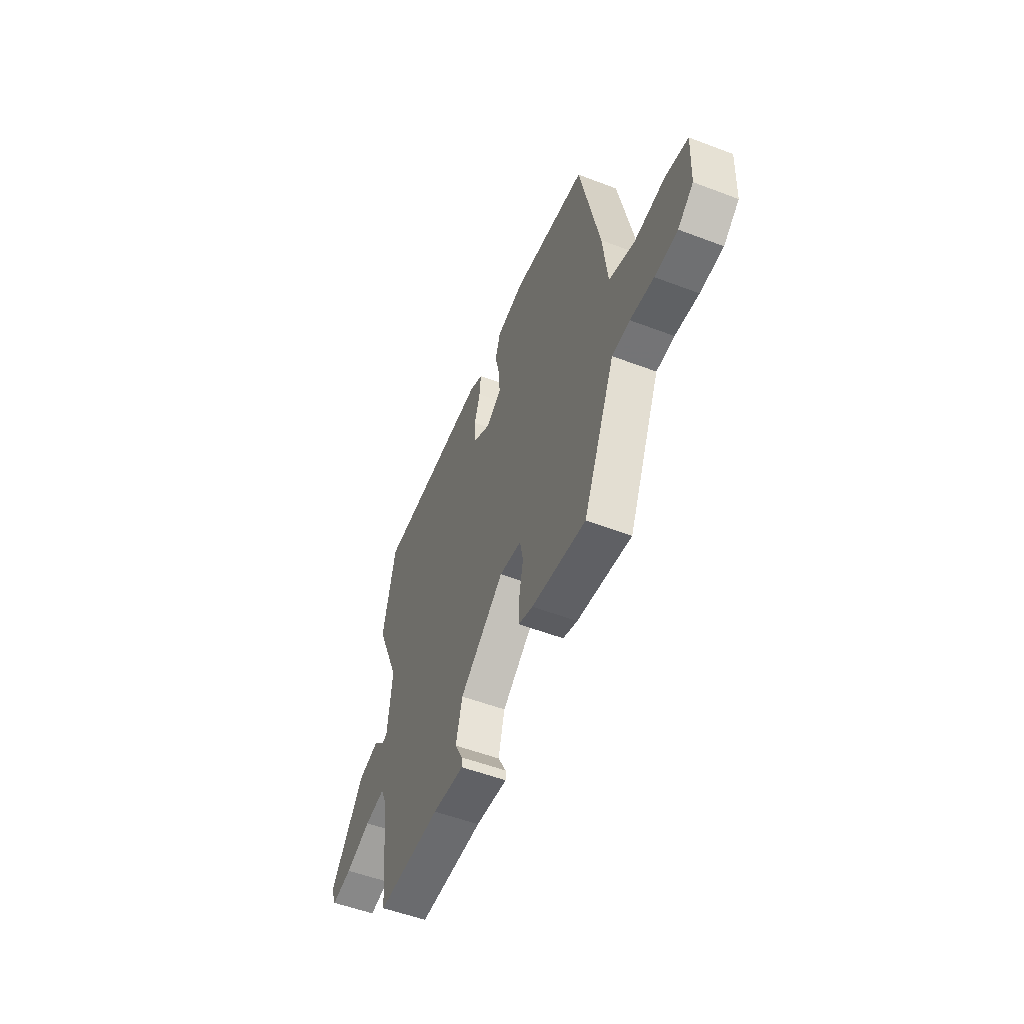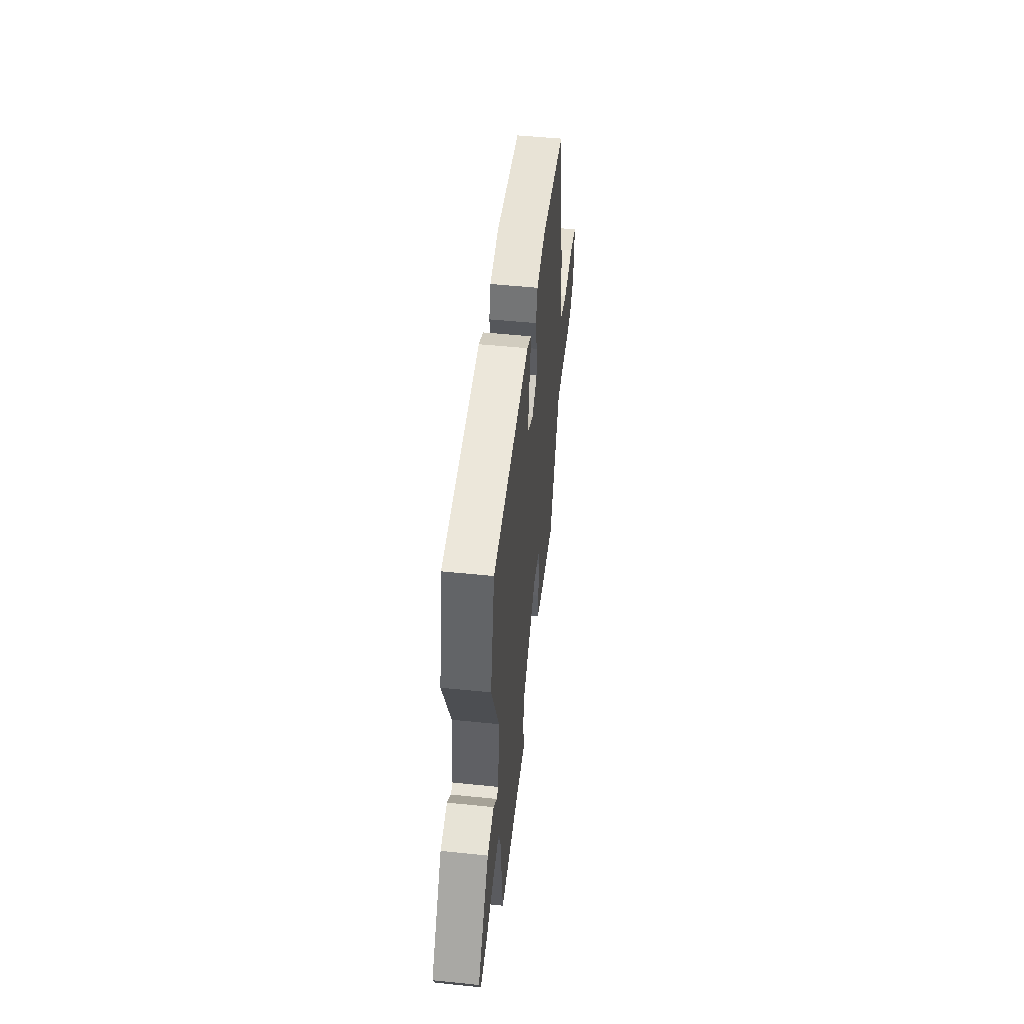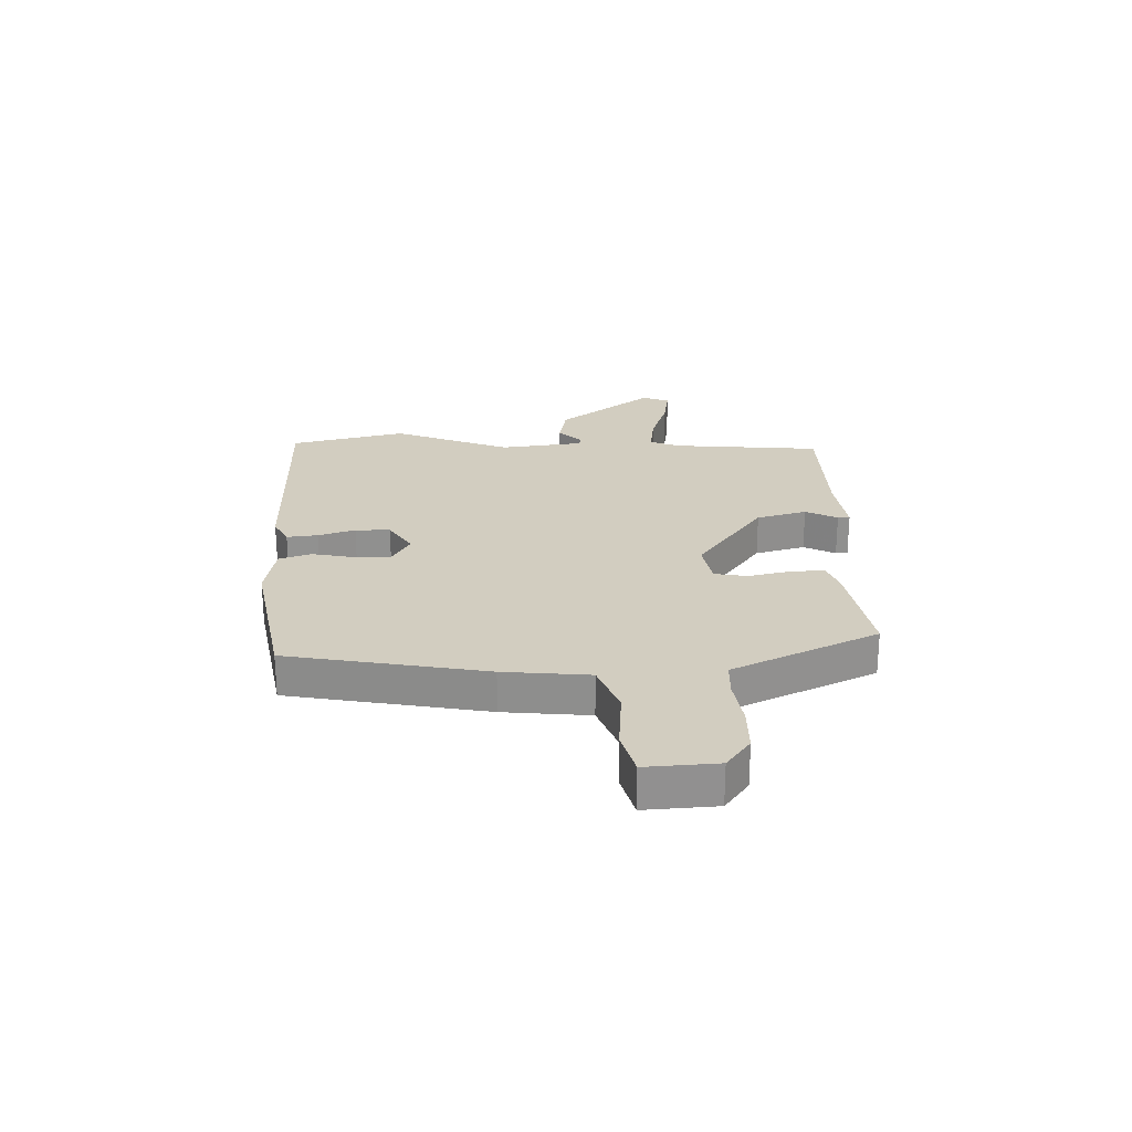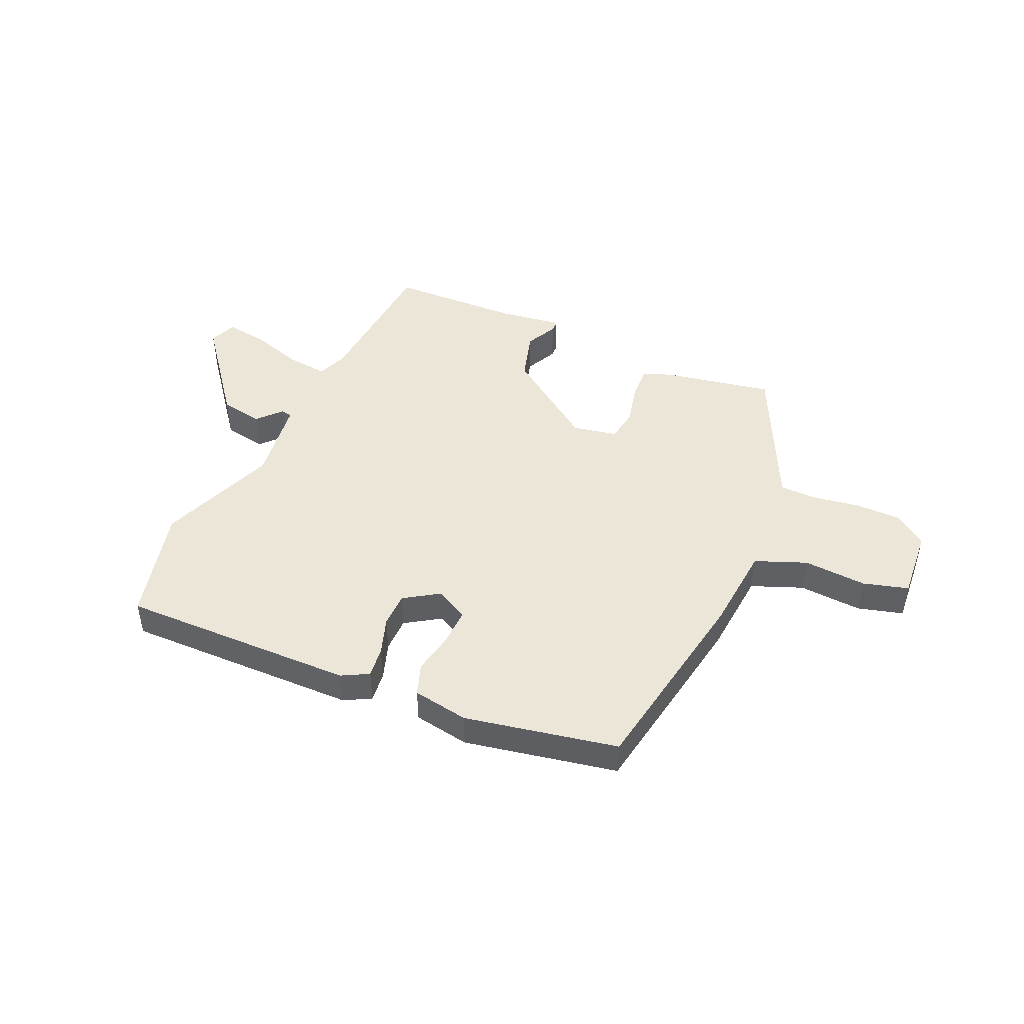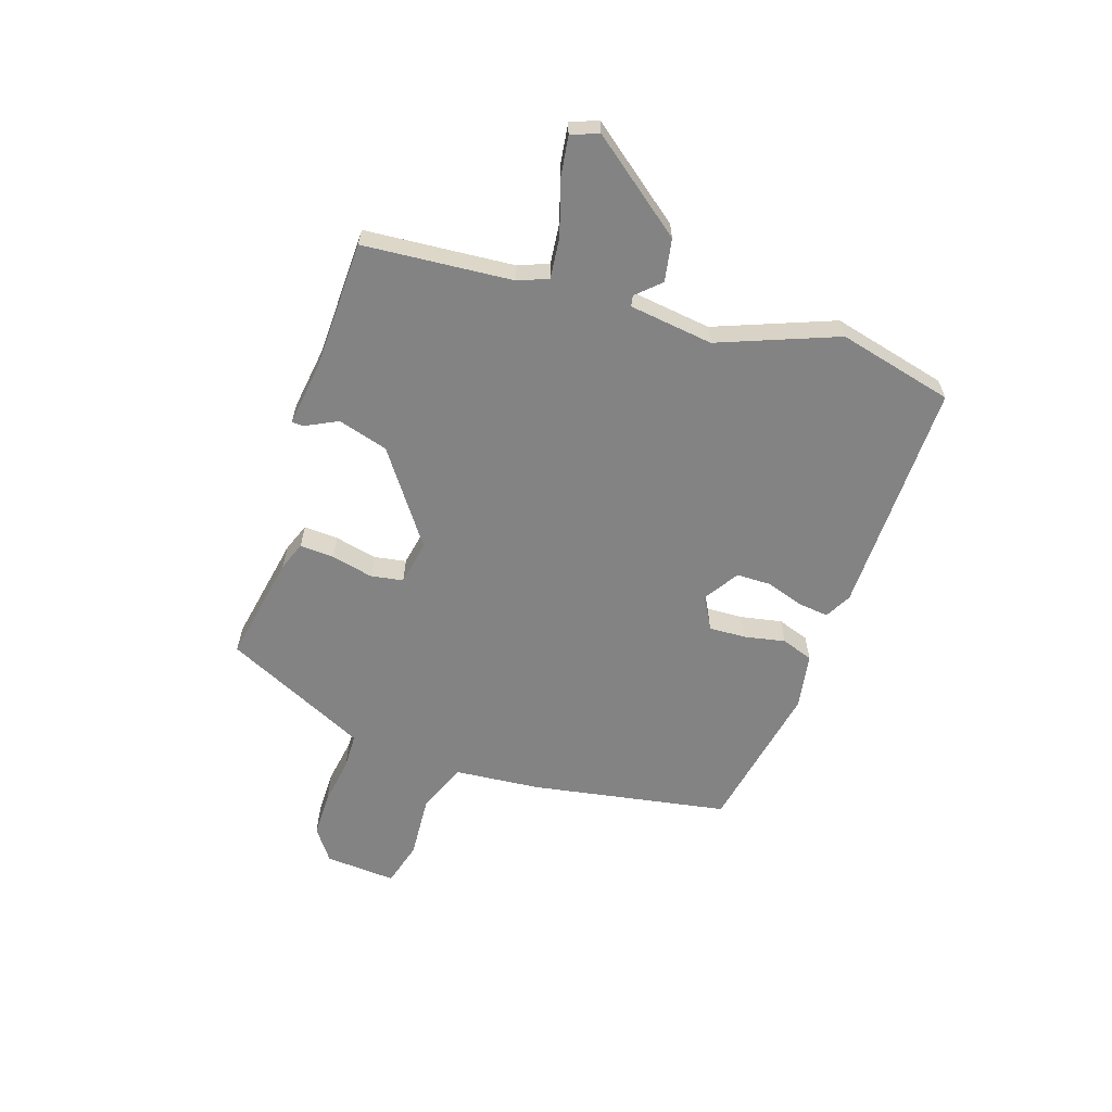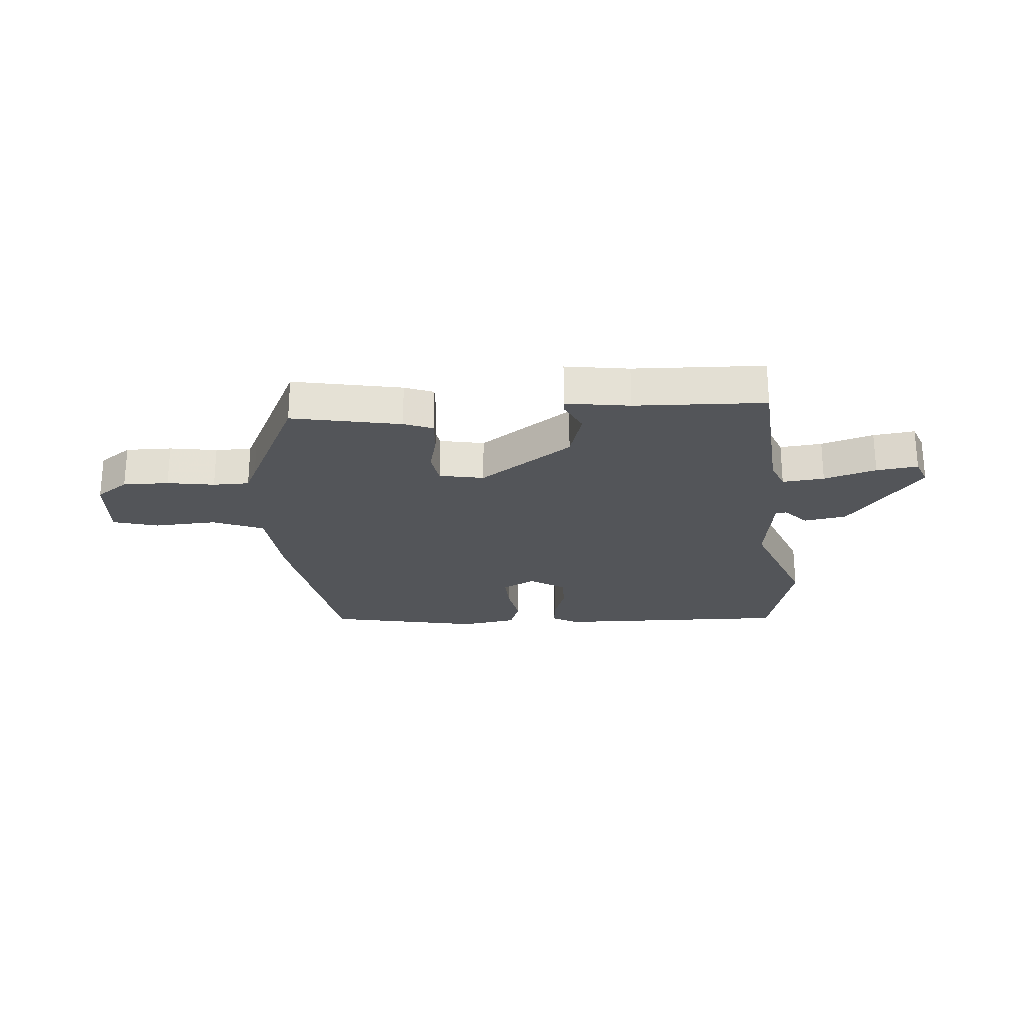
<metadata>
{"format":"obj","ext":"obj","renderer":"f3d","projection":"perspective","resolution":1024,"background":"white","views":[{"elev":-53.6,"azim":67.9,"up":"+Z"},{"elev":50.7,"azim":-83.6,"up":"+Z"},{"elev":24.6,"azim":87.6,"up":"+Y"},{"elev":46.3,"azim":22.5,"up":"+Y"},{"elev":-61.2,"azim":-109.6,"up":"+Y"},{"elev":-24.1,"azim":-177.2,"up":"+Y"}]}
</metadata>
<code>
v -0.426 0.07 -0.498
v -0.453 0.07 -0.238
v -0.475 0.07 -0.186
v -0.548 0.07 -0.196
v -0.638 0.07 -0.227
v -0.71 0.07 -0.239
v -0.73 0.07 -0.192
v -0.606 0.07 -0.024
v -0.532 0.07 -0.009
v -0.493 0.07 -0.049
v -0.474 0.07 -0.045
v -0.458 0.07 0.102
v -0.543 0.07 0.307
v -0.498 0.07 0.51
v -0.088 0.07 0.514
v -0.041 0.07 0.49
v -0.046 0.07 0.436
v -0.066 0.07 0.371
v -0.064 0.07 0.31
v -0.002 0.07 0.272
v 0.054 0.07 0.305
v 0.05 0.07 0.369
v 0.034 0.07 0.441
v 0.052 0.07 0.497
v 0.149 0.07 0.516
v 0.416 0.07 0.471
v 0.485 0.07 0.127
v 0.502 0.07 -0.023
v 0.592 0.07 -0.056
v 0.702 0.07 -0.046
v 0.781 0.07 -0.066
v 0.775 0.07 -0.191
v 0.72 0.07 -0.233
v 0.64 0.07 -0.235
v 0.557 0.07 -0.224
v 0.494 0.07 -0.227
v 0.474 0.07 -0.271
v 0.38 0.07 -0.481
v 0.189 0.07 -0.45
v 0.138 0.07 -0.432
v 0.14 0.07 -0.372
v 0.155 0.07 -0.299
v 0.144 0.07 -0.242
v 0.066 0.07 -0.229
v -0.092 0.07 -0.348
v -0.115 0.07 -0.436
v -0.086 0.07 -0.491
v -0.086 0.07 -0.512
v -0.198 0.07 -0.499
v -0.426 0 -0.498
v -0.453 0 -0.238
v -0.475 0 -0.186
v -0.548 0 -0.196
v -0.638 0 -0.227
v -0.71 0 -0.239
v -0.73 0 -0.192
v -0.606 0 -0.024
v -0.532 0 -0.009
v -0.493 0 -0.049
v -0.474 0 -0.045
v -0.458 0 0.102
v -0.543 0 0.307
v -0.498 0 0.51
v -0.088 0 0.514
v -0.041 0 0.49
v -0.046 0 0.436
v -0.066 0 0.371
v -0.064 0 0.31
v -0.002 0 0.272
v 0.054 0 0.305
v 0.05 0 0.369
v 0.034 0 0.441
v 0.052 0 0.497
v 0.149 0 0.516
v 0.416 0 0.471
v 0.485 0 0.127
v 0.502 0 -0.023
v 0.592 0 -0.056
v 0.702 0 -0.046
v 0.781 0 -0.066
v 0.775 0 -0.191
v 0.72 0 -0.233
v 0.64 0 -0.235
v 0.557 0 -0.224
v 0.494 0 -0.227
v 0.474 0 -0.271
v 0.38 0 -0.481
v 0.189 0 -0.45
v 0.138 0 -0.432
v 0.14 0 -0.372
v 0.155 0 -0.299
v 0.144 0 -0.242
v 0.066 0 -0.229
v -0.092 0 -0.348
v -0.115 0 -0.436
v -0.086 0 -0.491
v -0.086 0 -0.512
v -0.198 0 -0.499
f 46 47 48 49
f 49 1 2
f 46 49 2
f 45 46 2
f 44 45 2 3
f 40 41 42
f 39 40 42
f 38 39 42
f 37 38 42
f 36 37 42 43
f 35 36 43 44
f 33 34 35
f 32 33 35
f 31 32 35
f 30 31 35
f 29 30 35
f 35 44 3
f 29 35 3
f 28 29 3
f 26 27 28
f 25 26 28
f 24 25 28
f 23 24 28
f 22 23 28
f 16 17 18
f 15 16 18
f 14 15 18
f 13 14 18
f 12 13 18
f 11 12 18 19
f 8 9 10
f 7 8 10
f 6 7 10
f 5 6 10
f 4 5 10
f 4 10 11
f 11 19 20
f 4 11 20
f 3 4 20
f 21 22 28
f 3 20 21 28
f 98 97 96 95
f 51 50 98
f 51 98 95
f 51 95 94
f 52 51 94 93
f 91 90 89
f 91 89 88
f 91 88 87
f 91 87 86
f 92 91 86 85
f 93 92 85 84
f 84 83 82
f 84 82 81
f 84 81 80
f 84 80 79
f 84 79 78
f 52 93 84
f 52 84 78
f 52 78 77
f 77 76 75
f 77 75 74
f 77 74 73
f 77 73 72
f 77 72 71
f 67 66 65
f 67 65 64
f 67 64 63
f 67 63 62
f 67 62 61
f 68 67 61 60
f 59 58 57
f 59 57 56
f 59 56 55
f 59 55 54
f 59 54 53
f 60 59 53
f 69 68 60
f 69 60 53
f 69 53 52
f 77 71 70
f 77 70 69 52
f 1 50 51 2
f 2 51 52 3
f 3 52 53 4
f 4 53 54 5
f 5 54 55 6
f 6 55 56 7
f 7 56 57 8
f 8 57 58 9
f 9 58 59 10
f 10 59 60 11
f 11 60 61 12
f 12 61 62 13
f 13 62 63 14
f 14 63 64 15
f 15 64 65 16
f 16 65 66 17
f 17 66 67 18
f 18 67 68 19
f 19 68 69 20
f 20 69 70 21
f 21 70 71 22
f 22 71 72 23
f 23 72 73 24
f 24 73 74 25
f 25 74 75 26
f 26 75 76 27
f 27 76 77 28
f 28 77 78 29
f 29 78 79 30
f 30 79 80 31
f 31 80 81 32
f 32 81 82 33
f 33 82 83 34
f 34 83 84 35
f 35 84 85 36
f 36 85 86 37
f 37 86 87 38
f 38 87 88 39
f 39 88 89 40
f 40 89 90 41
f 41 90 91 42
f 42 91 92 43
f 43 92 93 44
f 44 93 94 45
f 45 94 95 46
f 46 95 96 47
f 47 96 97 48
f 48 97 98 49
f 49 98 50 1

</code>
